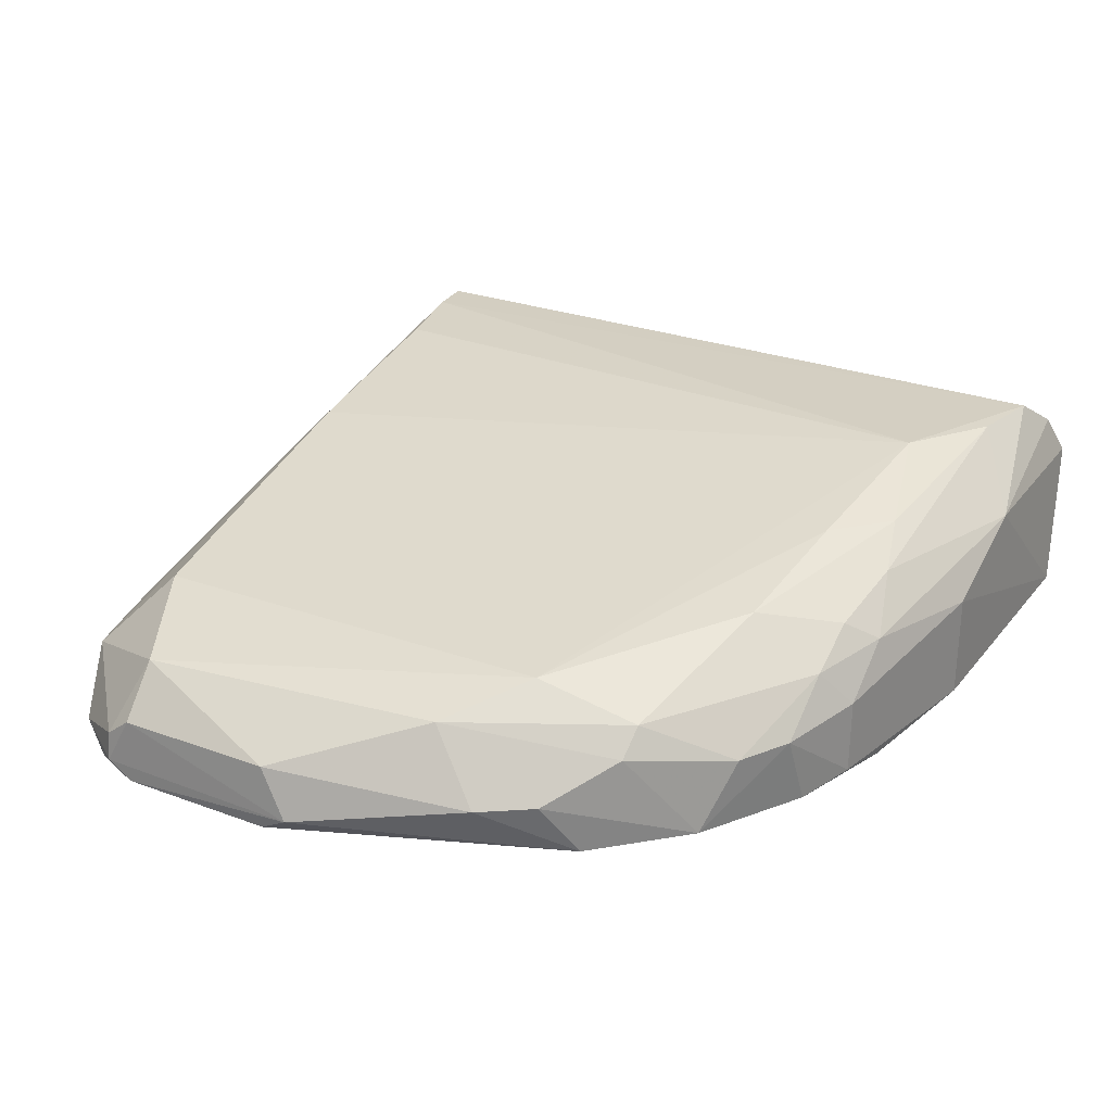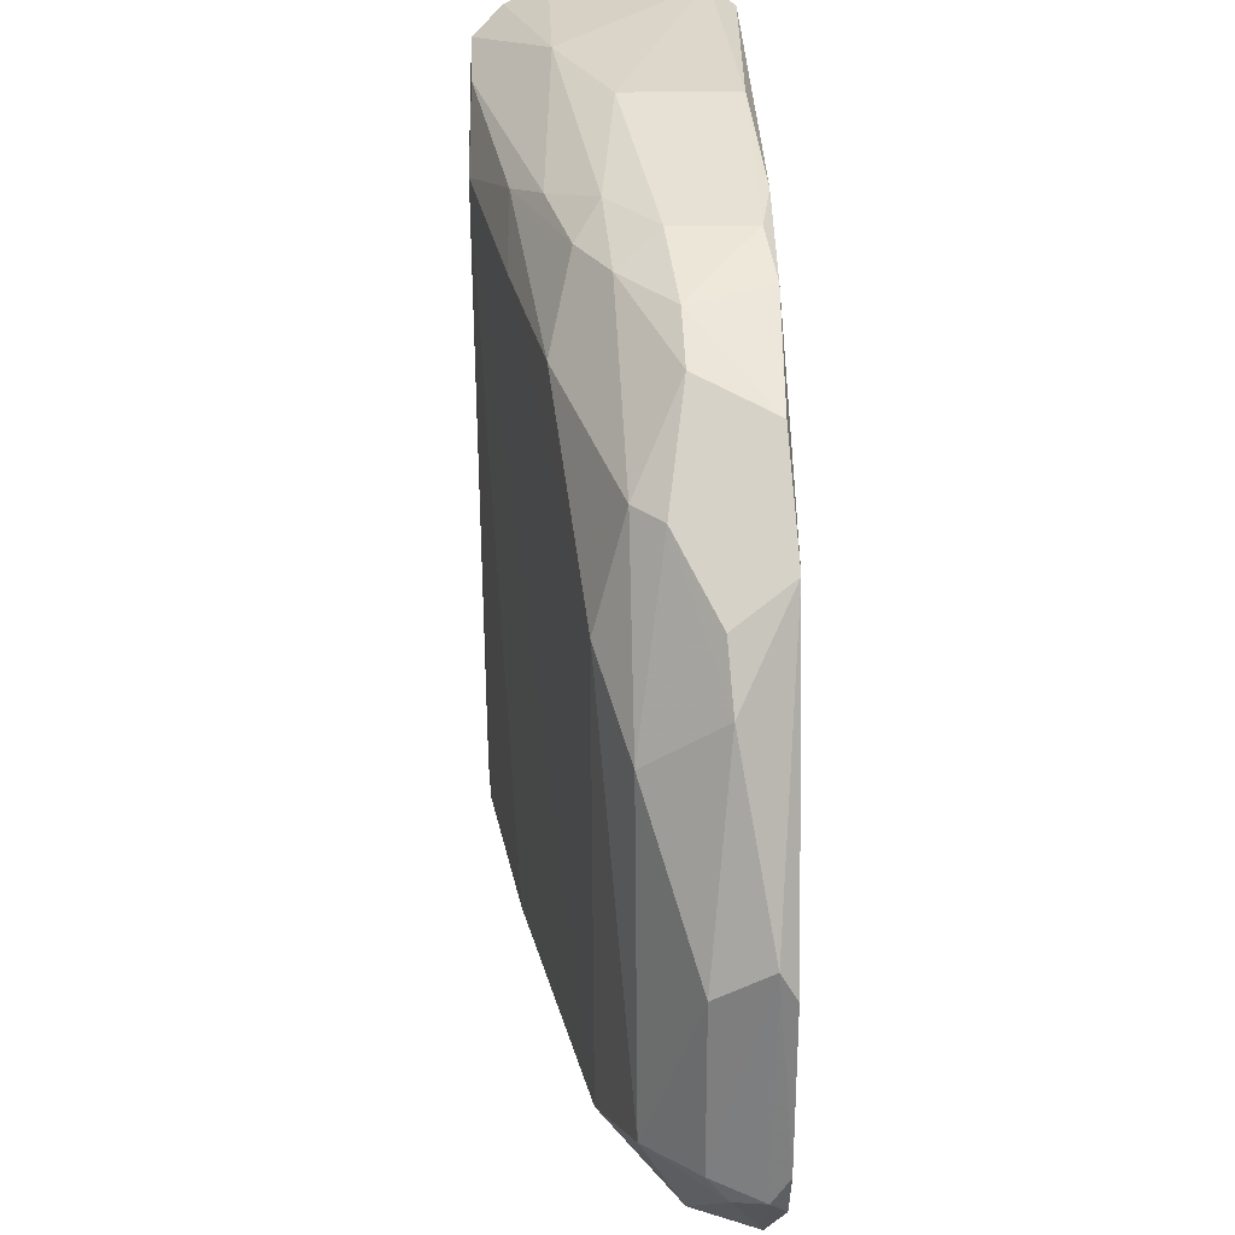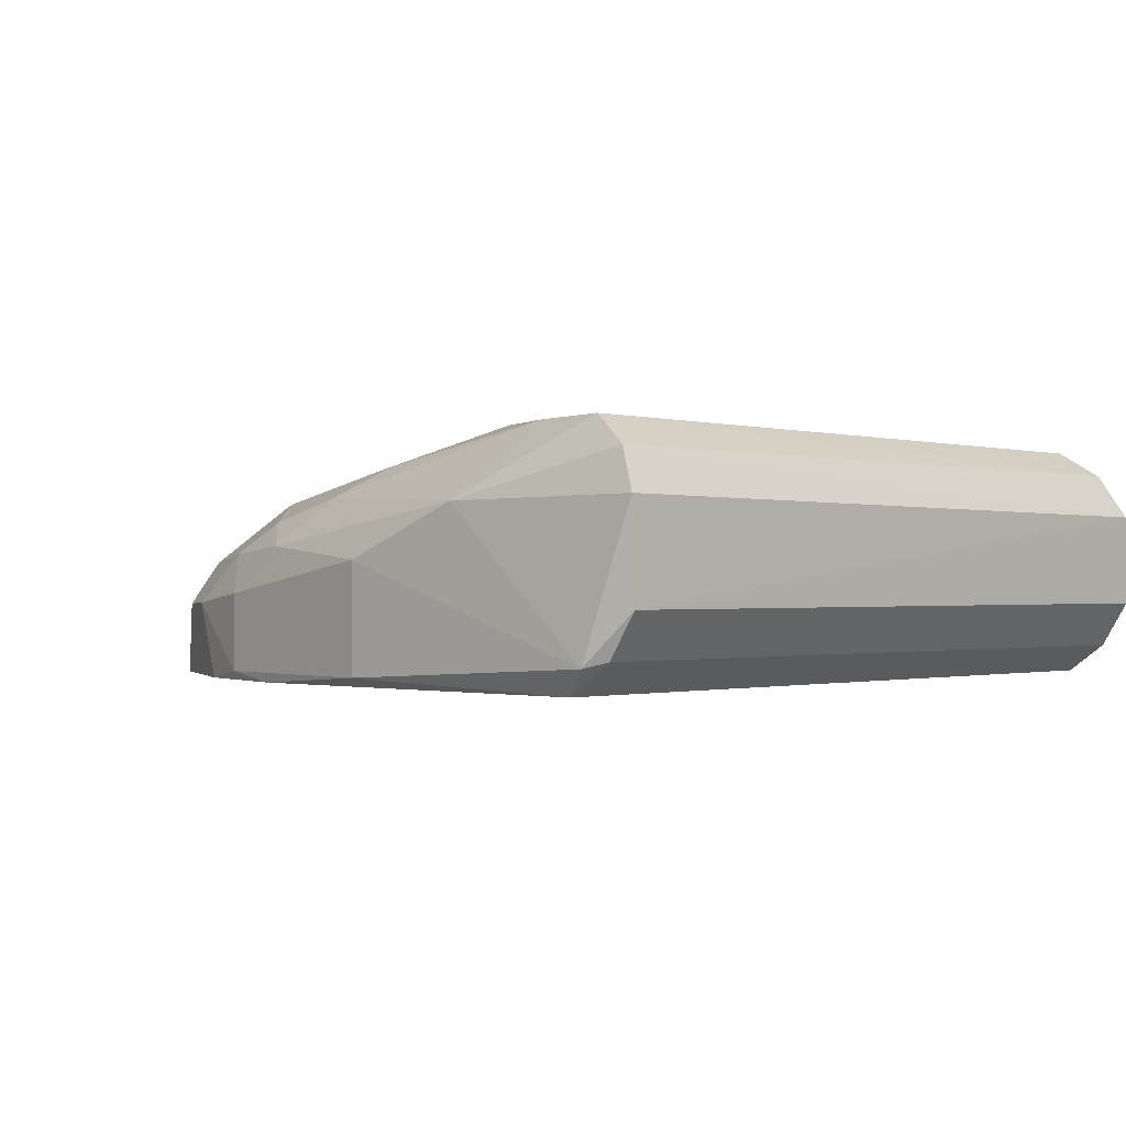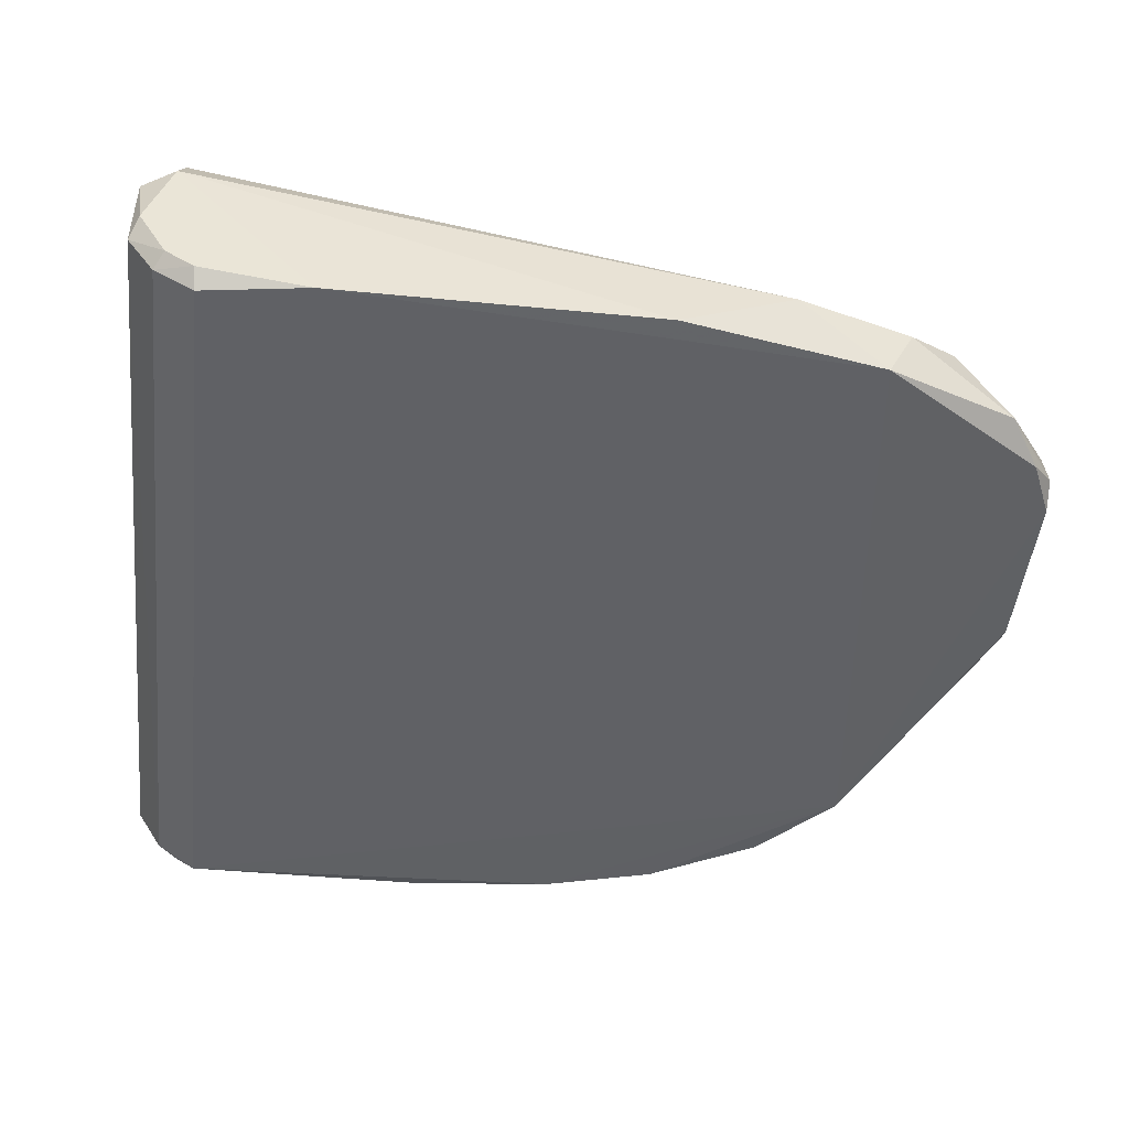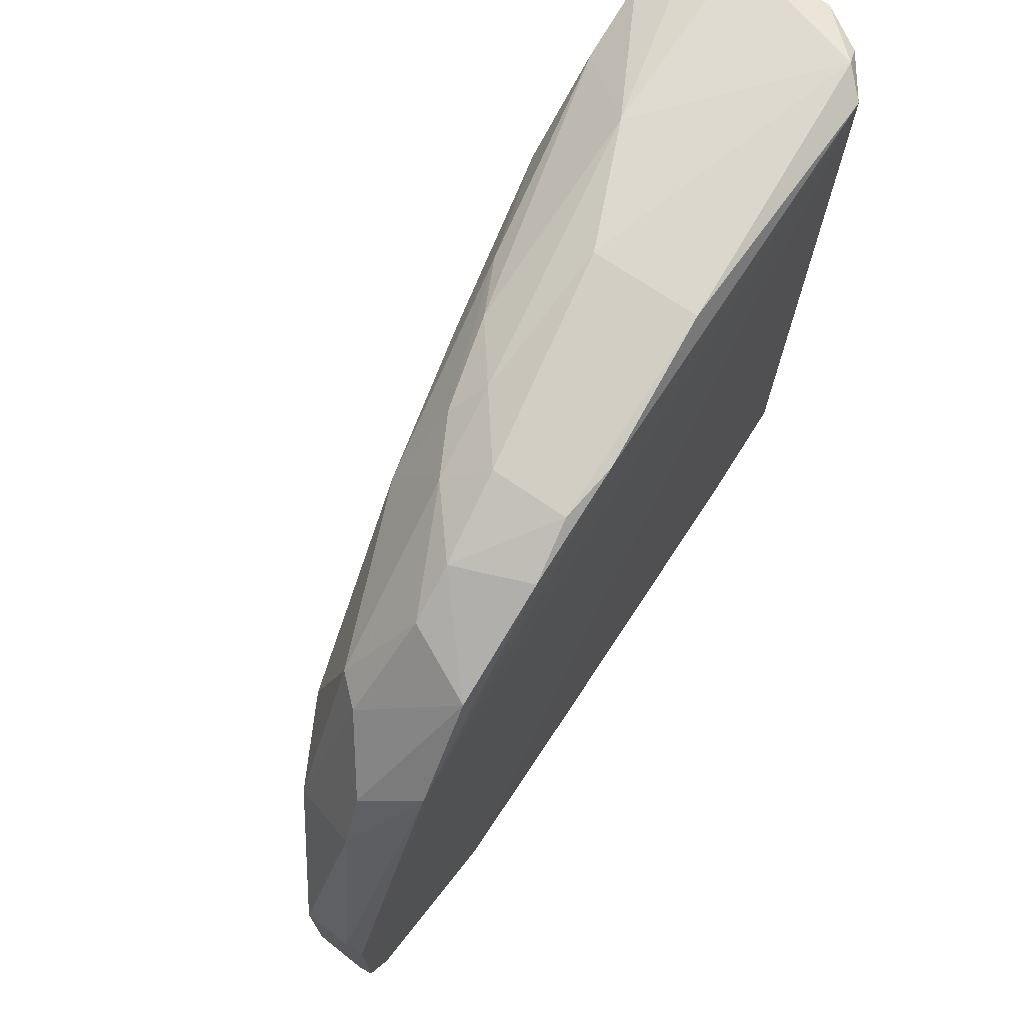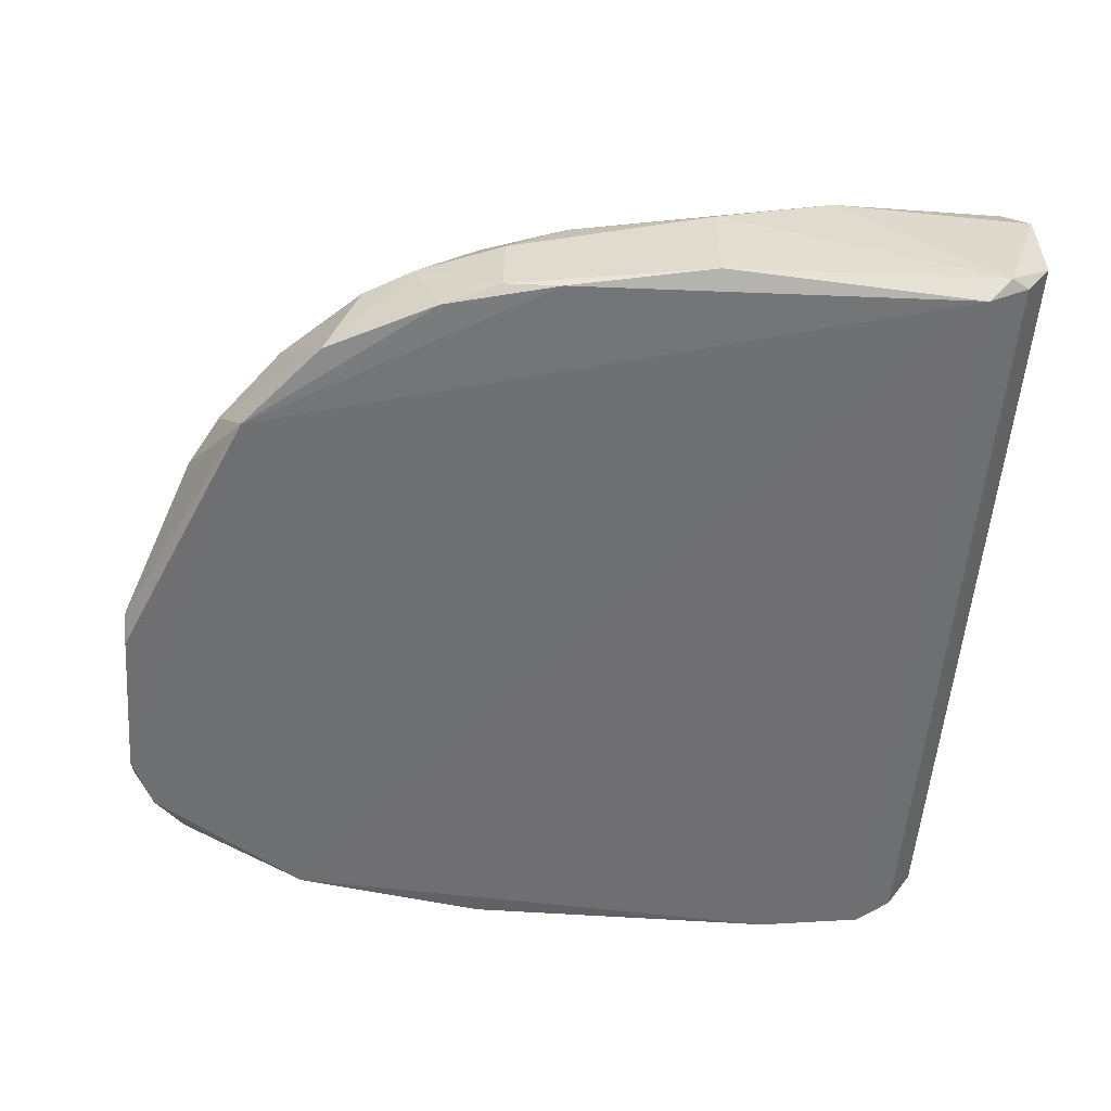
<metadata>
{"format":"obj","ext":"obj","renderer":"f3d","projection":"perspective","resolution":1024,"background":"white","views":[{"elev":26.3,"azim":120.5,"up":"+Z"},{"elev":29.9,"azim":88.2,"up":"+Y"},{"elev":-0.7,"azim":-137.6,"up":"+Z"},{"elev":-47.1,"azim":-6.3,"up":"+Z"},{"elev":72.6,"azim":123.4,"up":"+Y"},{"elev":-54.8,"azim":175.6,"up":"+Z"}]}
</metadata>
<code>
o l_sole_link000
v 0.02101 0.02255 0.006102
v 0.05631 -0.01801 -0.005537
v 0.04208 0.0231 -0.008603
v -0.003985 0.03055 -0.008896
v -0.007254 -0.02732 0.006497
v 0.004007 -0.02998 -0.008846
v 0.01465 0.03137 -0.0004155
v 0.05025 0.006617 -0.0003595
v -0.004335 0.02852 0.008395
v 0.05486 -0.02009 -0.008884
v -0.006867 -0.02869 -0.006713
v 0.03147 0.02705 0.0002085
v 0.02549 0.02947 -0.00882
v 0.05678 -0.00194 -0.007744
v 0.045 -0.02039 0.001747
v 0.00565 -0.02441 0.008192
v -0.00907 0.03054 -0.003589
v 0.04286 -0.02759 -0.009083
v -0.006499 -0.02979 0.003519
v -0.003891 -0.02883 -0.008783
v 0.04552 0.0188 -0.002196
v 0.02077 0.02748 0.003916
v 0.0147 0.03132 -0.008172
v 0.04766 0.01673 -0.009084
v 0.03584 0.02694 -0.003312
v 0.0564 -0.004047 -0.004036
v 0.05664 -0.01607 -0.008866
v 0.04469 0.01144 0.001835
v -0.004383 -0.02642 0.008365
v 0.007856 0.0235 0.008526
v -0.009011 0.03072 0.003315
v -0.008976 -0.02859 -0.003426
v -0.007111 0.03055 -0.006703
v 0.04857 -0.02508 -0.003528
v -0.006166 -0.02978 -0.005935
v 0.0365 -0.02966 -0.00483
v 0.03177 0.02184 0.003892
v 0.02519 0.02896 0.0006593
v 0.005786 0.03118 0.00322
v 0.02968 0.02896 -0.008138
v 0.03392 0.02731 -0.008753
v 0.05201 0.01063 -0.005456
v 0.04976 0.01461 -0.005114
v 0.03962 0.02485 -0.003417
v 0.05639 -0.01611 -0.004074
v 0.0566 -0.01797 -0.007672
v 0.05665 -0.004034 -0.008871
v 0.05315 -0.01628 -0.0004759
v 0.04368 0.019 -0.0002513
v -0.00621 -0.0281 0.006574
v -0.0008939 -0.02588 0.008459
v 0.001177 0.02748 0.008345
v 0.02105 -0.02305 0.006029
v -0.0074 0.02972 0.006301
v -0.00905 -0.02841 0.003268
v -0.005698 0.03152 -0.007123
v 0.05269 -0.02336 -0.007747
v -0.004045 -0.0299 -0.007508
v -0.008328 -0.02966 -0.002047
v 0.028 -0.03002 -0.00888
v 0.04485 -0.0275 -0.004984
v 0.0165 0.02613 0.005935
v 0.02726 0.02698 0.002343
v 0.0296 0.02899 -0.002627
f 18 6 4
f 20 11 4
f 20 4 6
f 23 13 4
f 24 18 4
f 24 4 13
f 27 10 18
f 27 18 24
f 29 9 5
f 30 28 1
f 30 15 28
f 33 4 11
f 33 32 17
f 33 11 32
f 35 32 11
f 37 1 28
f 39 38 7
f 39 22 38
f 40 23 7
f 40 13 23
f 41 24 13
f 41 3 24
f 41 13 40
f 41 40 25
f 41 25 3
f 42 14 24
f 42 26 14
f 42 21 8
f 42 8 26
f 43 24 3
f 43 3 21
f 43 42 24
f 43 21 42
f 44 21 3
f 44 3 25
f 44 25 12
f 45 14 26
f 46 10 27
f 46 45 2
f 46 27 14
f 46 14 45
f 47 27 24
f 47 24 14
f 47 14 27
f 48 28 15
f 48 8 28
f 48 15 34
f 48 34 2
f 48 2 45
f 48 45 26
f 48 26 8
f 49 28 8
f 49 8 21
f 49 37 28
f 49 12 37
f 49 44 12
f 49 21 44
f 50 29 5
f 50 19 36
f 51 16 30
f 51 50 36
f 51 29 50
f 51 30 9
f 51 9 29
f 52 9 30
f 52 39 9
f 52 22 39
f 53 30 16
f 53 15 30
f 53 34 15
f 53 36 34
f 53 51 36
f 53 16 51
f 54 5 9
f 54 39 31
f 54 9 39
f 55 31 17
f 55 17 32
f 55 54 31
f 55 5 54
f 55 50 5
f 55 19 50
f 56 23 4
f 56 4 33
f 56 31 39
f 56 39 7
f 56 7 23
f 56 33 17
f 56 17 31
f 57 18 10
f 57 2 34
f 57 46 2
f 57 10 46
f 58 6 19
f 58 19 35
f 58 20 6
f 58 35 11
f 58 11 20
f 59 35 19
f 59 32 35
f 59 55 32
f 59 19 55
f 60 36 19
f 60 19 6
f 60 6 18
f 60 18 36
f 61 36 18
f 61 34 36
f 61 57 34
f 61 18 57
f 62 1 37
f 62 22 52
f 62 52 30
f 62 30 1
f 63 37 12
f 63 62 37
f 63 22 62
f 63 38 22
f 63 12 38
f 64 38 12
f 64 12 25
f 64 25 40
f 64 40 7
f 64 7 38

</code>
